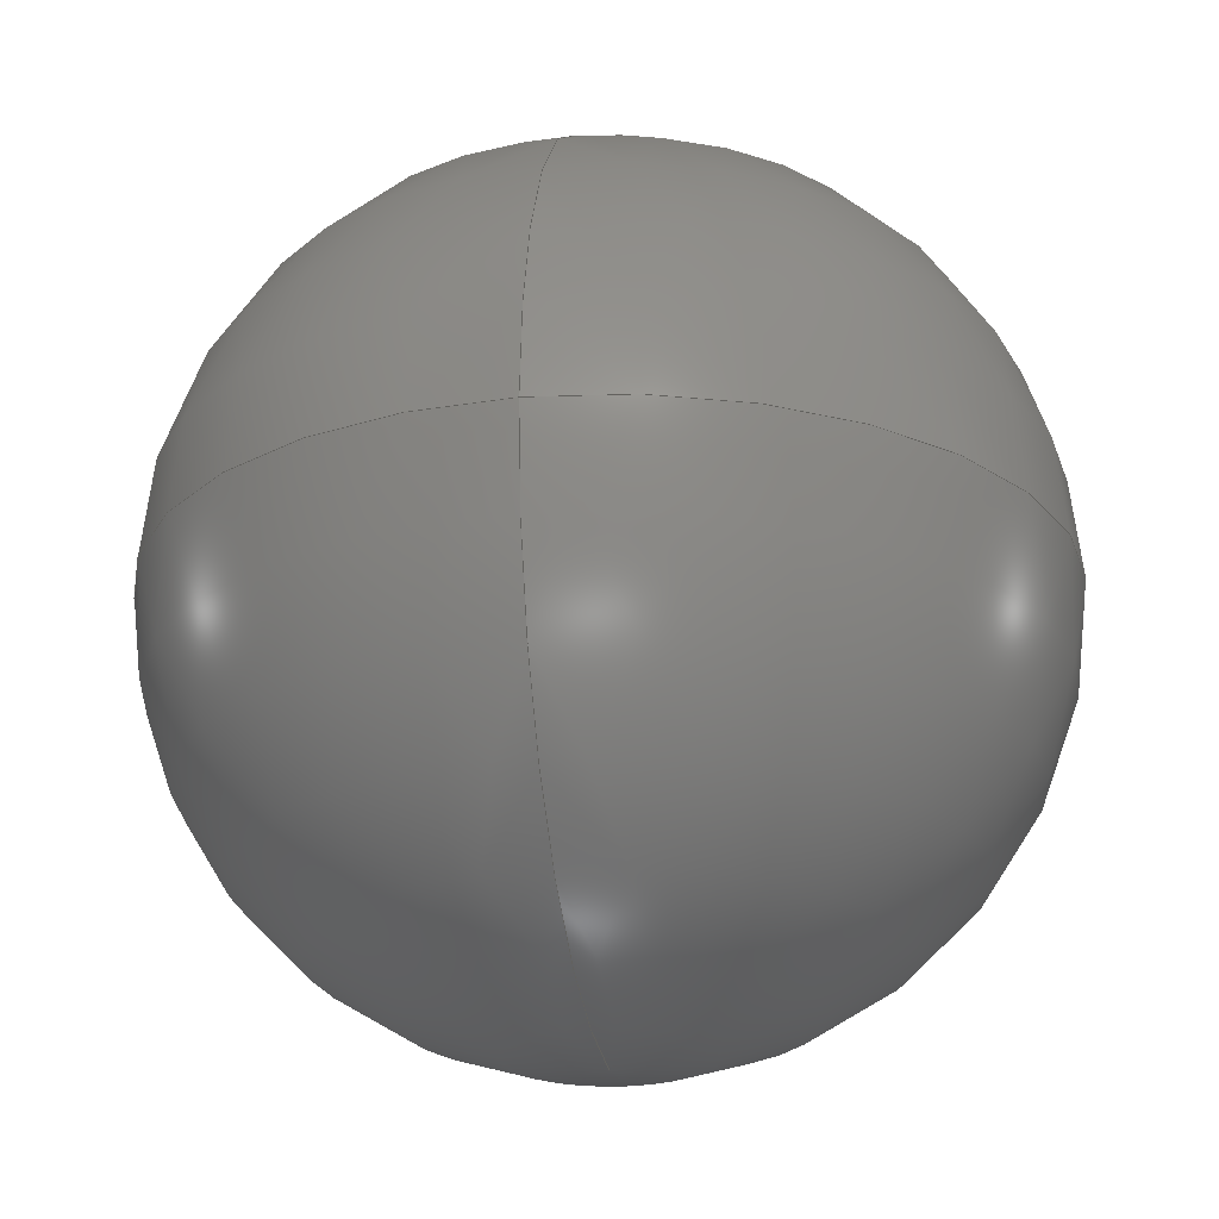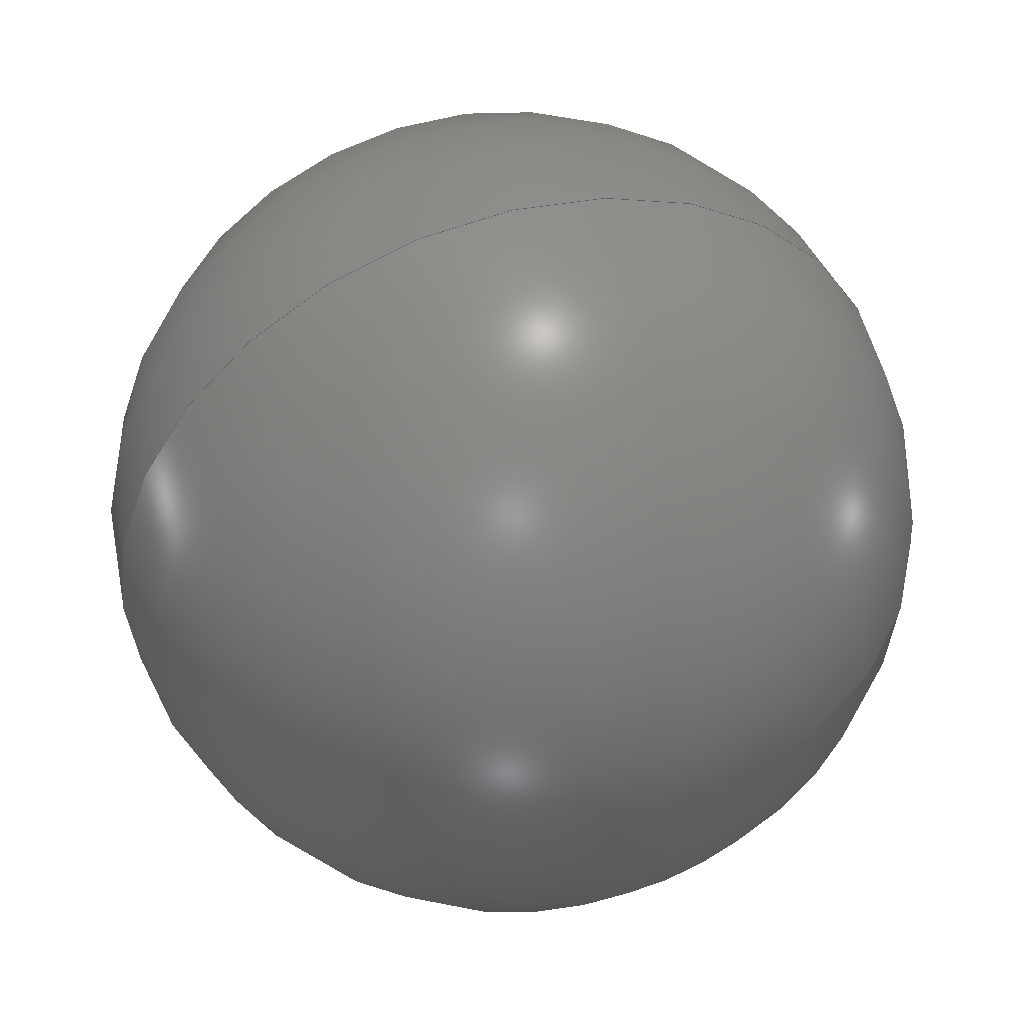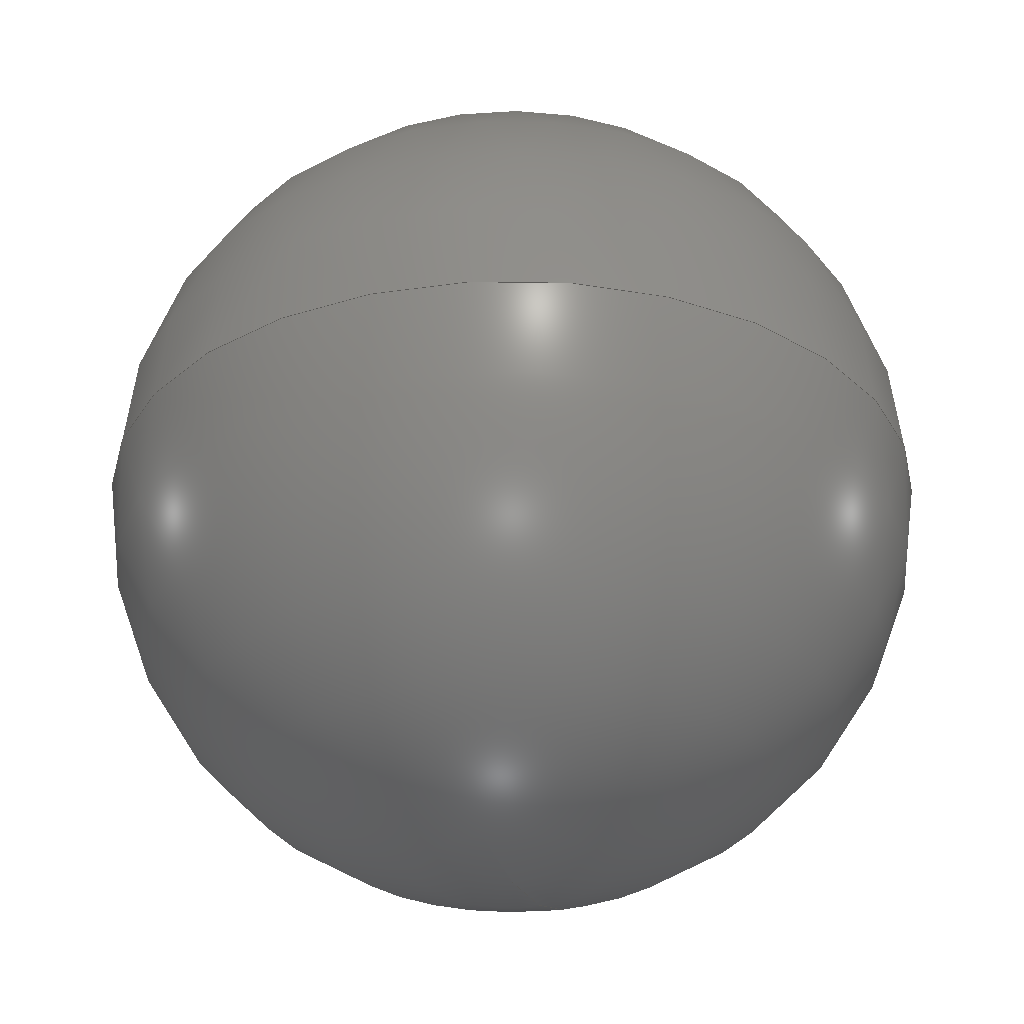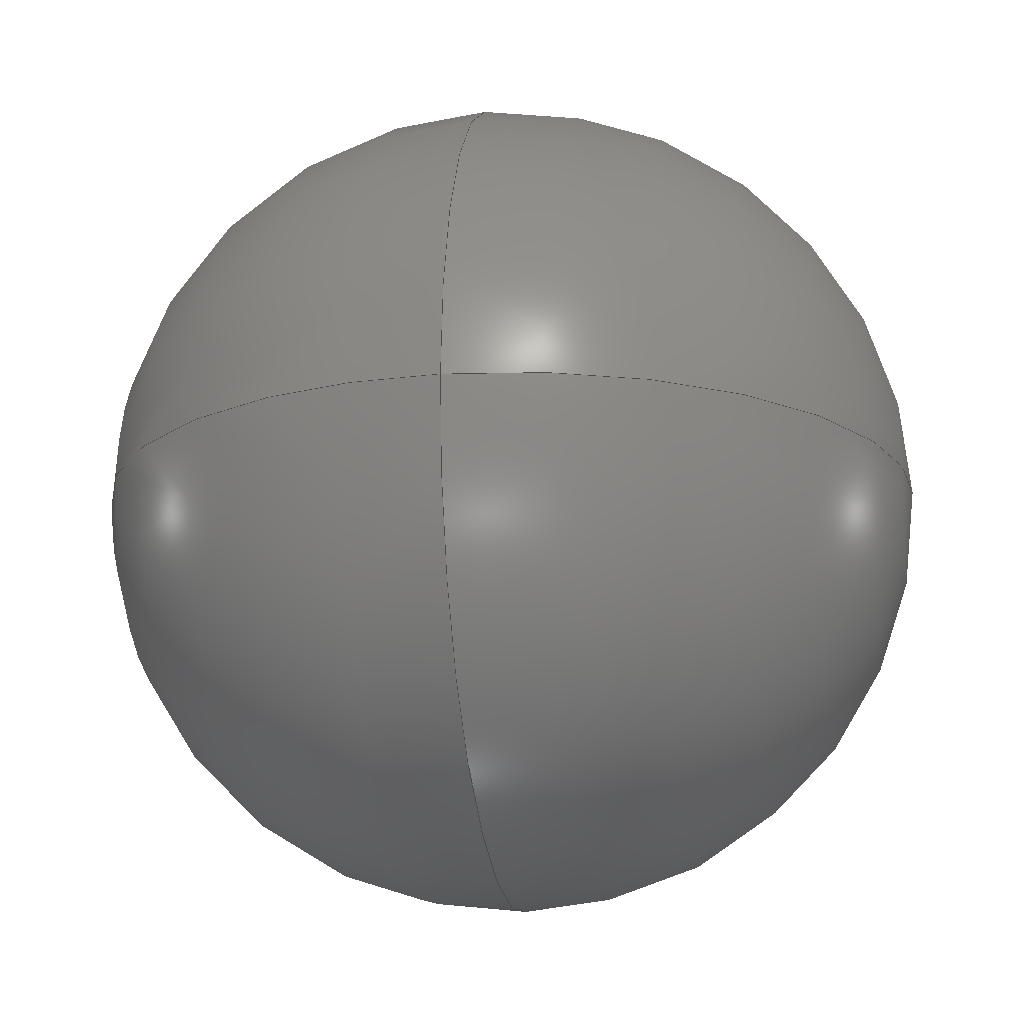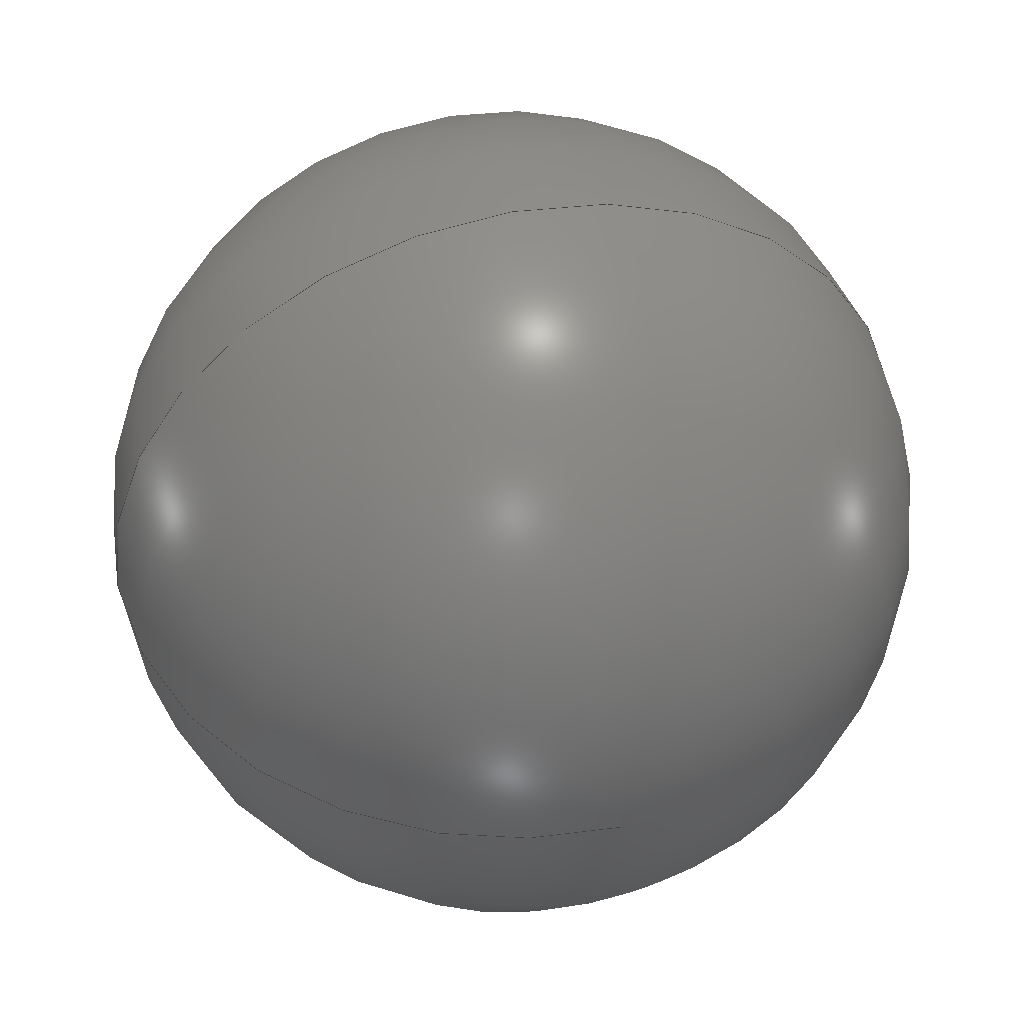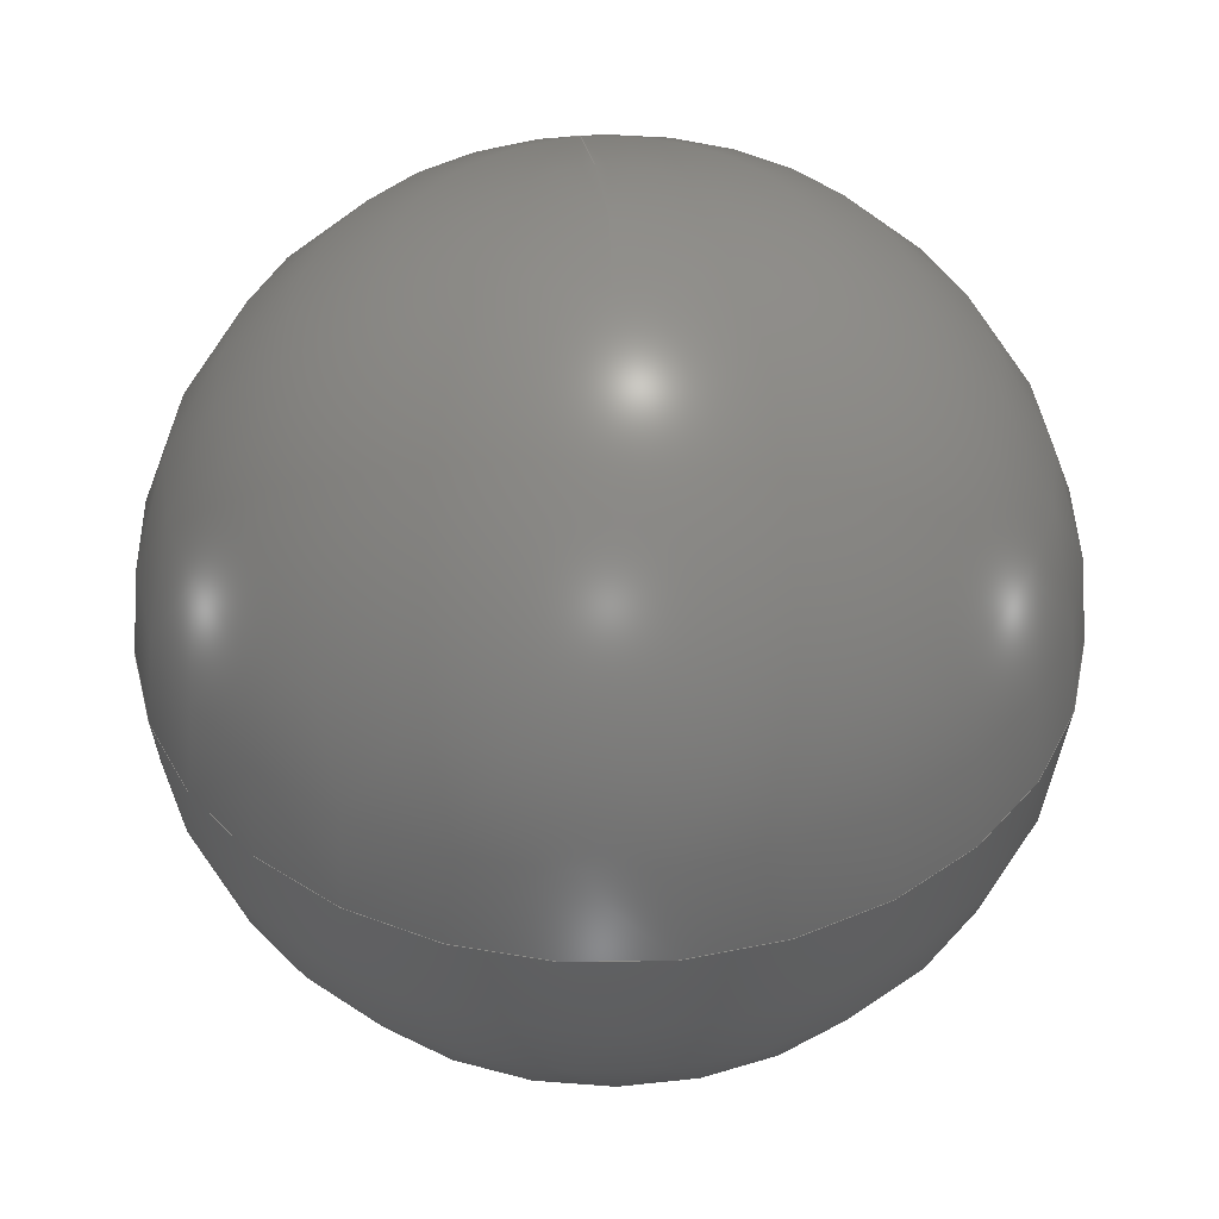
<metadata>
{"format":"step","ext":"step","renderer":"f3d","projection":"perspective","resolution":1024,"background":"white","views":[{"elev":-23.2,"azim":99.5,"up":"+Z"},{"elev":47.4,"azim":-18.4,"up":"+Y"},{"elev":-30.5,"azim":-71.7,"up":"+Z"},{"elev":-17.6,"azim":98.9,"up":"+Y"},{"elev":47.7,"azim":165.8,"up":"+Y"},{"elev":41.8,"azim":-97.5,"up":"+Z"}]}
</metadata>
<code>
ISO-10303-21;
DATA;
#1 = SECURITY_CLASSIFICATION_LEVEL ( 'unclassified' ) ;
#2 = CALENDAR_DATE ( 2023, 21, 8 ) ;
#3 = PERSON ( 'UNSPECIFIED', 'UNSPECIFIED', 'UNSPECIFIED', ('UNSPECIFIED'), ('UNSPECIFIED'), ('UNSPECIFIED') ) ;
#4 = DATE_AND_TIME ( #18, #108 ) ;
#5 = EDGE_CURVE ( 'NONE', #9, #63, #123, .T. ) ;
#6 = LOCAL_TIME ( 21, 0, 34, #60 ) ;
#7 = CC_DESIGN_APPROVAL ( #14, ( #17 ) ) ;
#8 = CARTESIAN_POINT ( 'NONE',  ( 0, 0, 0 ) ) ;
#9 = VERTEX_POINT ( 'NONE', #23 ) ;
#10 = CARTESIAN_POINT ( 'NONE',  ( 0, 0, 0 ) ) ;
#11 = DIRECTION ( 'NONE',  ( 0, 0, -1 ) ) ;
#12 = DIRECTION ( 'NONE',  ( 1, 0, 0 ) ) ;
#13 = APPROVAL_STATUS ( 'not_yet_approved' ) ;
#14 = APPROVAL ( #13, 'UNSPECIFIED' ) ;
#15 = PERSON_AND_ORGANIZATION ( #3, #64 ) ;
#16 = PRODUCT_DEFINITION_FORMATION_WITH_SPECIFIED_SOURCE ( 'ANY', '', #87, .NOT_KNOWN. ) ;
#17 = SECURITY_CLASSIFICATION ( '', '', #1 ) ;
#18 = CALENDAR_DATE ( 2023, 21, 8 ) ;
#19 = ORIENTED_EDGE ( 'NONE', *, *, #44, .F. ) ;
#20 = SPHERICAL_SURFACE ( 'NONE', #84, 7.5 ) ;
#21 = CARTESIAN_POINT ( 'NONE',  ( 0, 0, 0 ) ) ;
#22 = PRODUCT_RELATED_PRODUCT_CATEGORY ( 'detail', '', ( #87 ) ) ;
#23 = CARTESIAN_POINT ( 'NONE',  ( 4.592e-16, -7.5, 0 ) ) ;
#24 = CC_DESIGN_PERSON_AND_ORGANIZATION_ASSIGNMENT ( #80, #52, ( #91 ) ) ;
#25 = APPROVAL_DATE_TIME ( #82, #14 ) ;
#26 = APPROVAL ( #73, 'UNSPECIFIED' ) ;
#27 = MECHANICAL_CONTEXT ( 'NONE', #28, 'mechanical' ) ;
#28 = APPLICATION_CONTEXT ( 'configuration controlled 3d designs of mechanical parts and assemblies' ) ;
#29 = ORIENTED_EDGE ( 'NONE', *, *, #5, .F. ) ;
#30 = CIRCLE ( 'NONE', #68, 7.5 ) ;
#31 = COORDINATED_UNIVERSAL_TIME_OFFSET ( 3, 0, .AHEAD. ) ;
#32 = PERSON_AND_ORGANIZATION_ROLE ( 'design_supplier' ) ;
#33 = DATE_TIME_ROLE ( 'classification_date' ) ;
#34 = ADVANCED_FACE ( 'NONE', ( #38 ), #39, .T. ) ;
#35 = CC_DESIGN_PERSON_AND_ORGANIZATION_ASSIGNMENT ( #92, #32, ( #16 ) ) ;
#36 = APPLICATION_PROTOCOL_DEFINITION ( 'international standard', 'config_control_design', 1994, #28 ) ;
#37 = DIRECTION ( 'NONE',  ( 1, 0, 0 ) ) ;
#38 = FACE_OUTER_BOUND ( 'NONE', #111, .T. ) ;
#39 = SPHERICAL_SURFACE ( 'NONE', #70, 7.5 ) ;
#40 = CC_DESIGN_SECURITY_CLASSIFICATION ( #17, ( #16 ) ) ;
#41 = CALENDAR_DATE ( 2023, 21, 8 ) ;
#42 = LOCAL_TIME ( 21, 0, 34, #101 ) ;
#43 = APPROVAL_DATE_TIME ( #106, #26 ) ;
#44 = EDGE_CURVE ( 'NONE', #9, #63, #30, .T. ) ;
#45 = APPROVAL_PERSON_ORGANIZATION ( #57, #69, #95 ) ;
#46 = CARTESIAN_POINT ( 'NONE',  ( 0, 0, 0 ) ) ;
#47 = DIRECTION ( 'NONE',  ( 0, 0, 1 ) ) ;
#48 = PRODUCT_DEFINITION_SHAPE ( 'NONE', 'NONE',  #91 ) ;
#49 = APPROVAL_PERSON_ORGANIZATION ( #15, #14, #53 ) ;
#50 =( LENGTH_UNIT ( ) NAMED_UNIT ( * ) SI_UNIT ( .MILLI., .METRE. ) );
#51 = APPROVAL_ROLE ( '' ) ;
#52 = PERSON_AND_ORGANIZATION_ROLE ( 'creator' ) ;
#53 = APPROVAL_ROLE ( '' ) ;
#54 = LOCAL_TIME ( 21, 0, 34, #122 ) ;
#55 = DIRECTION ( 'NONE',  ( 1, 0, 0 ) ) ;
#56 = UNCERTAINTY_MEASURE_WITH_UNIT (LENGTH_MEASURE( 1e-05 ), #50, 'distance_accuracy_value', 'NONE');
#57 = PERSON_AND_ORGANIZATION ( #3, #64 ) ;
#58 = LOCAL_TIME ( 21, 0, 34, #115 ) ;
#59 = APPLICATION_CONTEXT ( 'configuration controlled 3d designs of mechanical parts and assemblies' ) ;
#60 = COORDINATED_UNIVERSAL_TIME_OFFSET ( 3, 0, .AHEAD. ) ;
#61 = PERSON_AND_ORGANIZATION_ROLE ( 'creator' ) ;
#62 = CC_DESIGN_PERSON_AND_ORGANIZATION_ASSIGNMENT ( #104, #61, ( #16 ) ) ;
#63 = VERTEX_POINT ( 'NONE', #67 ) ;
#64 = ORGANIZATION ( 'UNSPECIFIED', 'UNSPECIFIED', '' ) ;
#65 = PERSON_AND_ORGANIZATION ( #3, #64 ) ;
#66 = DIRECTION ( 'NONE',  ( -1, 0, -1.225e-16 ) ) ;
#67 = CARTESIAN_POINT ( 'NONE',  ( 4.592e-16, 7.5, 0 ) ) ;
#68 = AXIS2_PLACEMENT_3D ( 'NONE', #10, #47, #55 ) ;
#69 = APPROVAL ( #72, 'UNSPECIFIED' ) ;
#70 = AXIS2_PLACEMENT_3D ( 'NONE', #78, #112, #12 ) ;
#71 = ADVANCED_BREP_SHAPE_REPRESENTATION ( 'Ball_Varsayilan_sldprt', ( #93, #88 ), #103 ) ;
#72 = APPROVAL_STATUS ( 'not_yet_approved' ) ;
#73 = APPROVAL_STATUS ( 'not_yet_approved' ) ;
#74 = CALENDAR_DATE ( 2023, 21, 8 ) ;
#75 = AXIS2_PLACEMENT_3D ( 'NONE', #21, #124, #66 ) ;
#76 = DATE_AND_TIME ( #116, #42 ) ;
#77 = ORIENTED_EDGE ( 'NONE', *, *, #5, .T. ) ;
#78 = CARTESIAN_POINT ( 'NONE',  ( 0, 0, 0 ) ) ;
#79 = CC_DESIGN_DATE_AND_TIME_ASSIGNMENT ( #76, #33, ( #17 ) ) ;
#80 = PERSON_AND_ORGANIZATION ( #3, #64 ) ;
#81 = PERSON_AND_ORGANIZATION ( #3, #64 ) ;
#82 = DATE_AND_TIME ( #41, #58 ) ;
#83 = DESIGN_CONTEXT ( 'detailed design', #59, 'design' ) ;
#84 = AXIS2_PLACEMENT_3D ( 'NONE', #8, #11, #118 ) ;
#85 = ADVANCED_FACE ( 'NONE', ( #98 ), #20, .T. ) ;
#86 =( NAMED_UNIT ( * ) SI_UNIT ( $, .STERADIAN. ) SOLID_ANGLE_UNIT ( ) );
#87 = PRODUCT ( 'Ball_Varsayilan_sldprt', 'Ball_Varsayilan_sldprt', '', ( #27 ) ) ;
#88 = AXIS2_PLACEMENT_3D ( 'NONE', #46, #125, #37 ) ;
#89 = CC_DESIGN_PERSON_AND_ORGANIZATION_ASSIGNMENT ( #102, #121, ( #17 ) ) ;
#90 = DATE_TIME_ROLE ( 'creation_date' ) ;
#91 = PRODUCT_DEFINITION ( 'UNKNOWN', '', #16, #83 ) ;
#92 = PERSON_AND_ORGANIZATION ( #3, #64 ) ;
#93 = MANIFOLD_SOLID_BREP ( 'Revolve4', #117 ) ;
#94 = APPROVAL_DATE_TIME ( #4, #69 ) ;
#95 = APPROVAL_ROLE ( '' ) ;
#96 = CC_DESIGN_APPROVAL ( #69, ( #91 ) ) ;
#97 =( NAMED_UNIT ( * ) PLANE_ANGLE_UNIT ( ) SI_UNIT ( $, .RADIAN. ) );
#98 = FACE_OUTER_BOUND ( 'NONE', #109, .T. ) ;
#99 = PERSON_AND_ORGANIZATION_ROLE ( 'design_owner' ) ;
#100 = ORIENTED_EDGE ( 'NONE', *, *, #44, .T. ) ;
#101 = COORDINATED_UNIVERSAL_TIME_OFFSET ( 3, 0, .AHEAD. ) ;
#102 = PERSON_AND_ORGANIZATION ( #3, #64 ) ;
#103 =( GEOMETRIC_REPRESENTATION_CONTEXT ( 3 ) GLOBAL_UNCERTAINTY_ASSIGNED_CONTEXT ( ( #56 ) ) GLOBAL_UNIT_ASSIGNED_CONTEXT ( ( #50, #97, #86 ) ) REPRESENTATION_CONTEXT ( 'NONE', 'WORKASPACE' ) );
#104 = PERSON_AND_ORGANIZATION ( #3, #64 ) ;
#105 = SHAPE_DEFINITION_REPRESENTATION ( #48, #71 ) ;
#106 = DATE_AND_TIME ( #2, #54 ) ;
#107 = CC_DESIGN_DATE_AND_TIME_ASSIGNMENT ( #114, #90, ( #91 ) ) ;
#108 = LOCAL_TIME ( 21, 0, 34, #31 ) ;
#109 = EDGE_LOOP ( 'NONE', ( #19, #77 ) ) ;
#110 = CC_DESIGN_APPROVAL ( #26, ( #16 ) ) ;
#111 = EDGE_LOOP ( 'NONE', ( #29, #100 ) ) ;
#112 = DIRECTION ( 'NONE',  ( 0, 0, -1 ) ) ;
#113 = CC_DESIGN_PERSON_AND_ORGANIZATION_ASSIGNMENT ( #65, #99, ( #87 ) ) ;
#114 = DATE_AND_TIME ( #74, #6 ) ;
#115 = COORDINATED_UNIVERSAL_TIME_OFFSET ( 3, 0, .AHEAD. ) ;
#116 = CALENDAR_DATE ( 2023, 21, 8 ) ;
#117 = CLOSED_SHELL ( 'NONE', ( #85, #34 ) ) ;
#118 = DIRECTION ( 'NONE',  ( 1, 0, 0 ) ) ;
#119 = APPROVAL_PERSON_ORGANIZATION ( #81, #26, #51 ) ;
#120 = APPLICATION_PROTOCOL_DEFINITION ( 'international standard', 'config_control_design', 1994, #59 ) ;
#121 = PERSON_AND_ORGANIZATION_ROLE ( 'classification_officer' ) ;
#122 = COORDINATED_UNIVERSAL_TIME_OFFSET ( 3, 0, .AHEAD. ) ;
#123 = CIRCLE ( 'NONE', #75, 7.5 ) ;
#124 = DIRECTION ( 'NONE',  ( 1.225e-16, 0, -1 ) ) ;
#125 = DIRECTION ( 'NONE',  ( 0, 0, 1 ) ) ;
ENDSEC;
END-ISO-10303-21;

</code>
